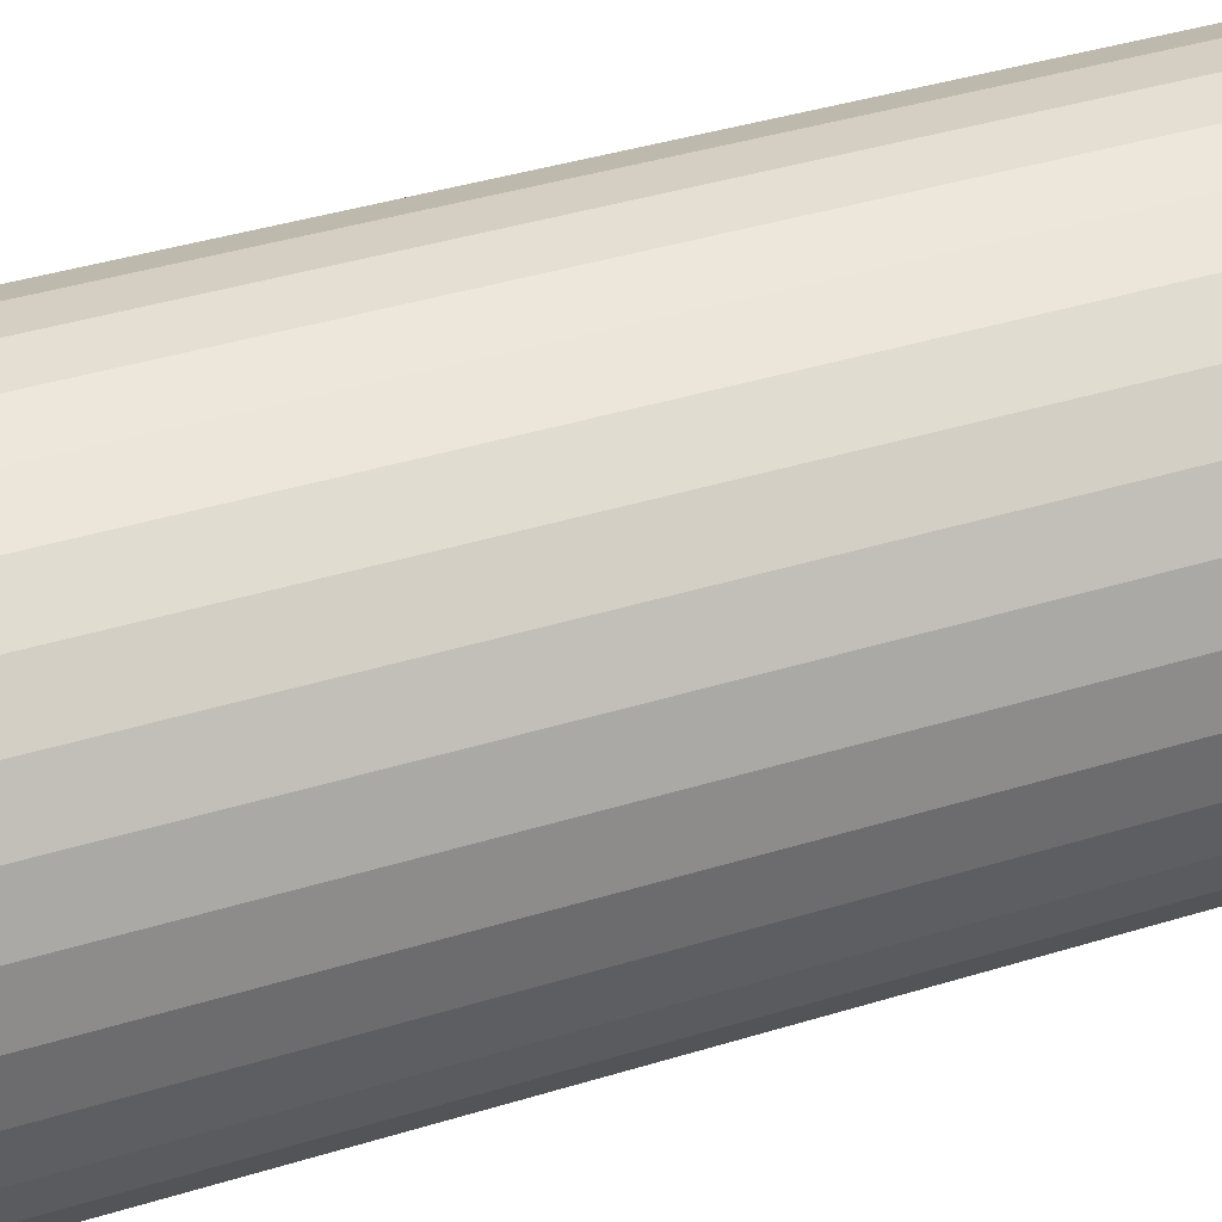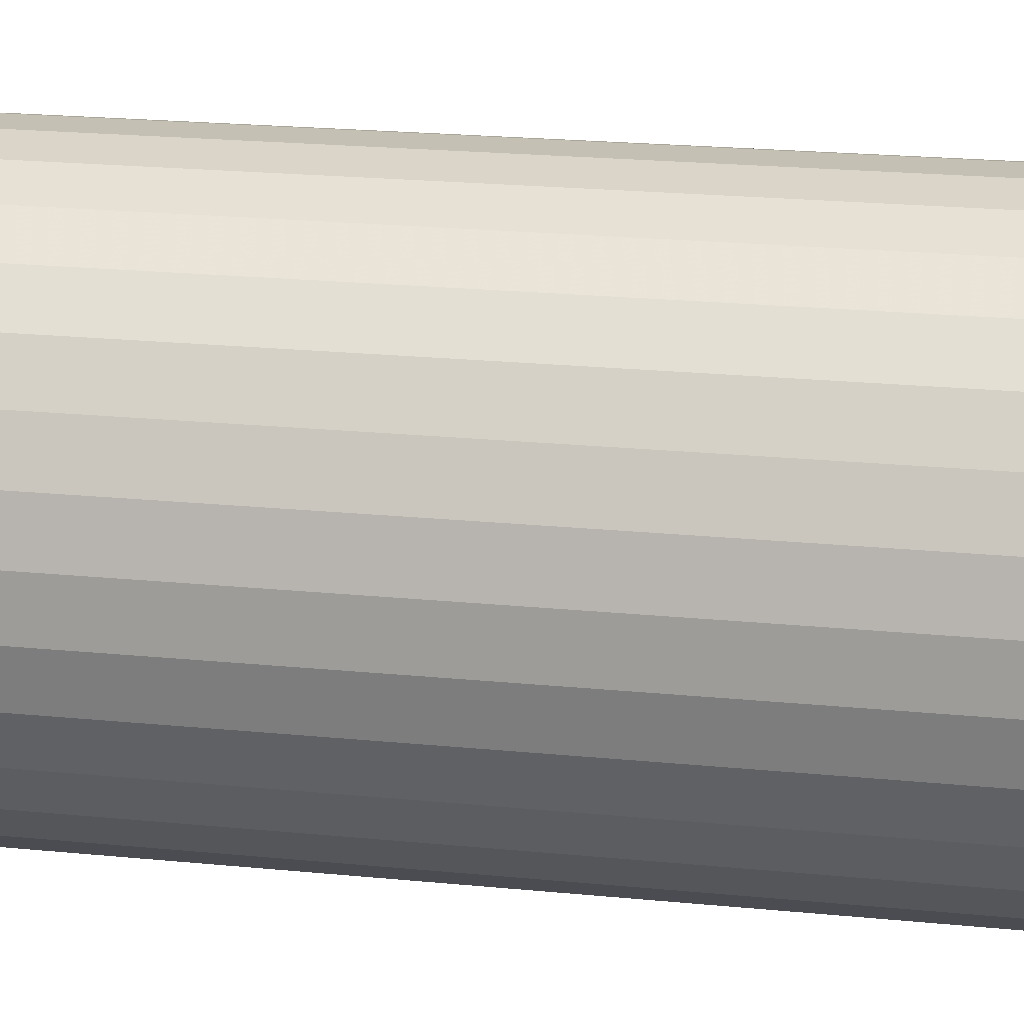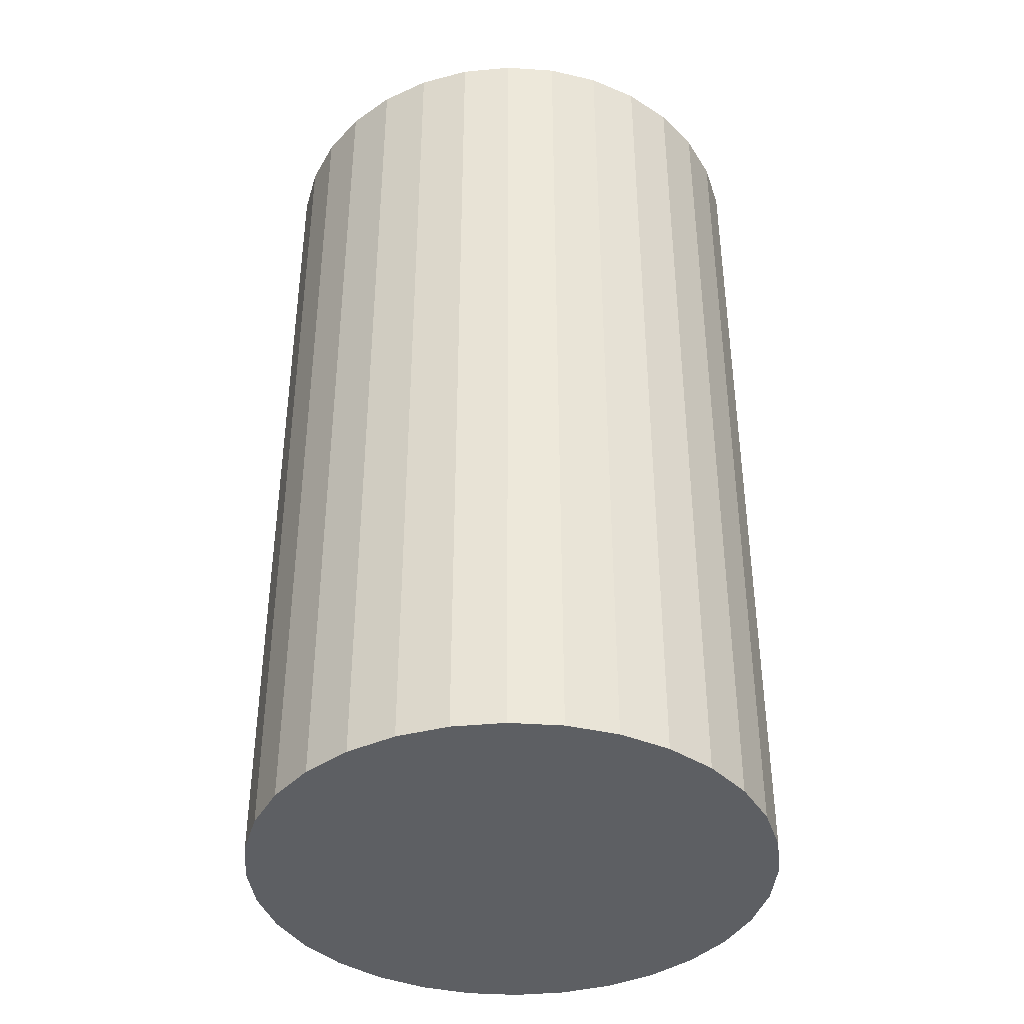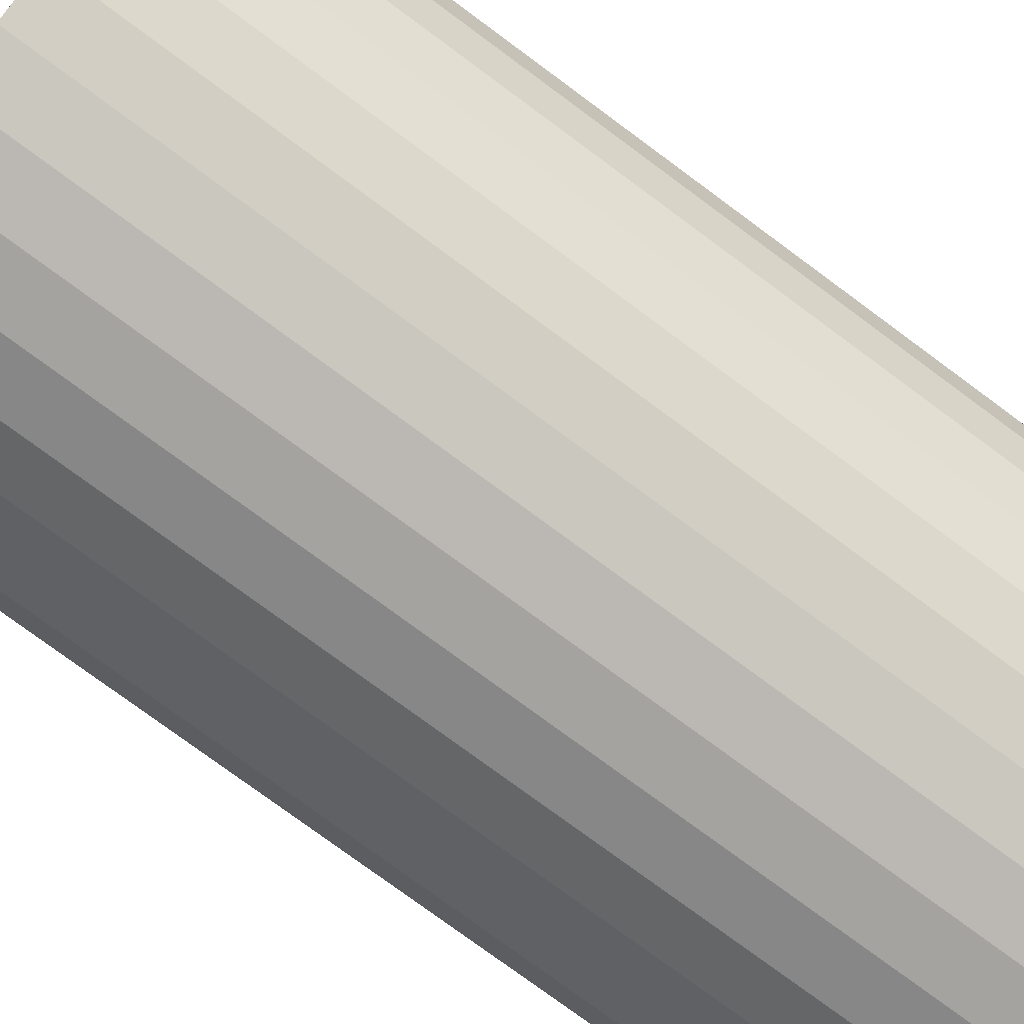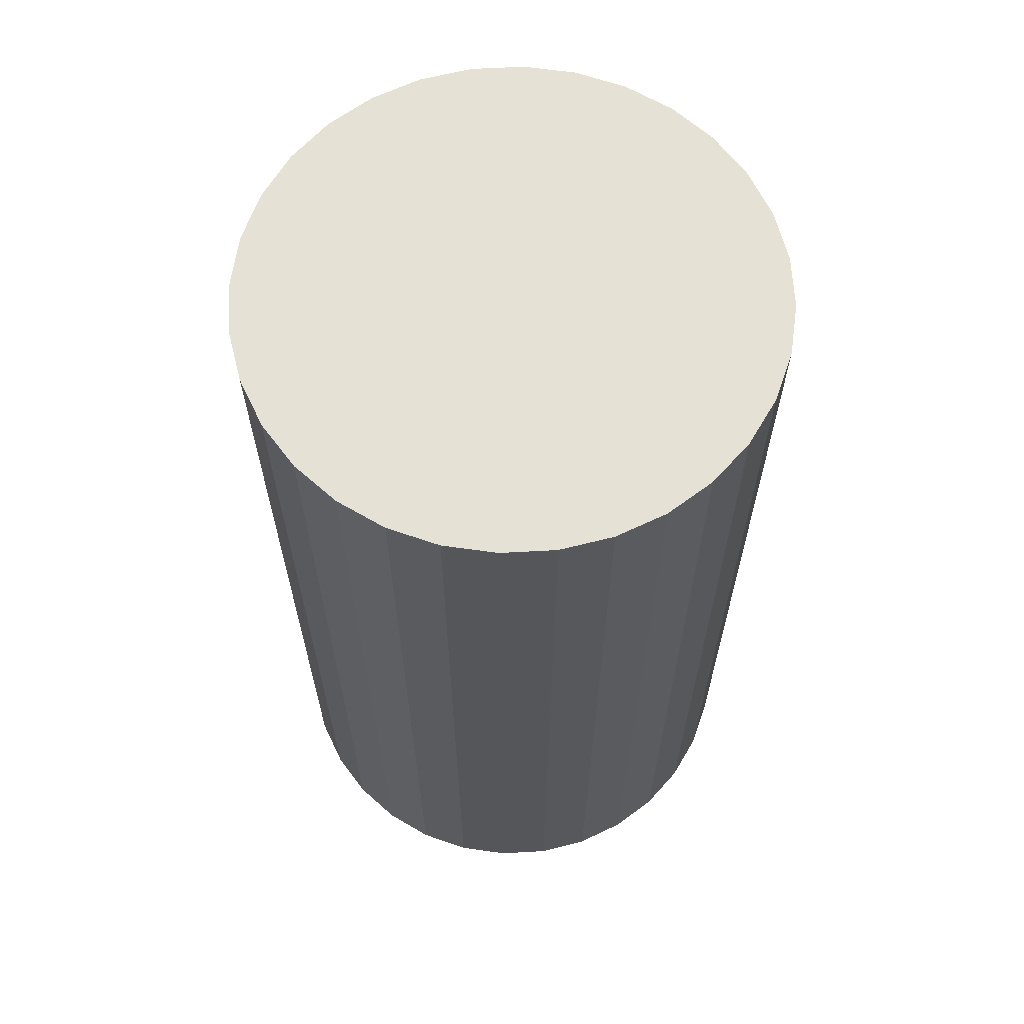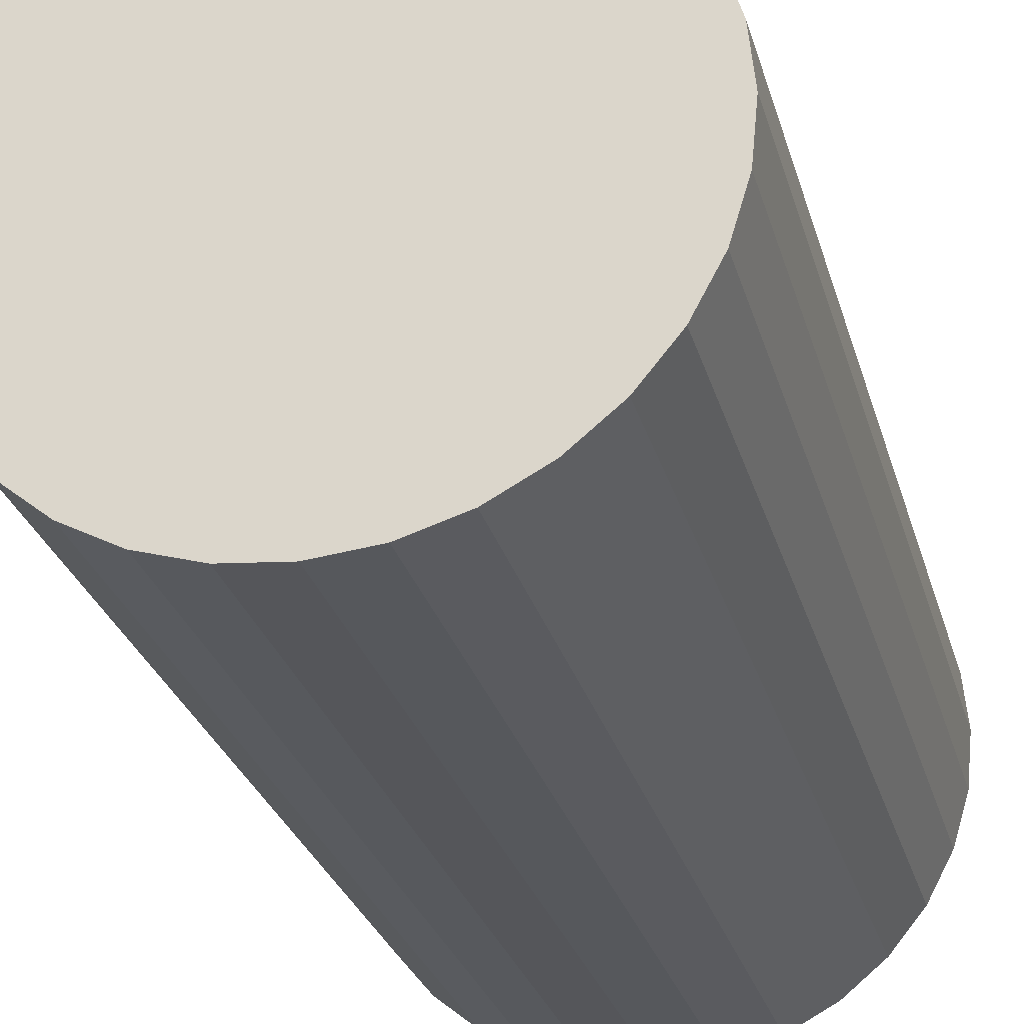
<metadata>
{"format":"obj","ext":"obj","renderer":"f3d","projection":"perspective","resolution":1024,"background":"white","views":[{"elev":43.2,"azim":70.3,"up":"+Y"},{"elev":23.8,"azim":99.1,"up":"+Y"},{"elev":-39.9,"azim":-167.8,"up":"+Z"},{"elev":-77.9,"azim":53.6,"up":"+Y"},{"elev":64.3,"azim":13.7,"up":"+Z"},{"elev":-27.4,"azim":-165.5,"up":"+Y"}]}
</metadata>
<code>
v 0 0 -0.03608
v 0.02047 0 -0.03608
v 0.02047 0 0.03608
v 0 0 0.03608
v 0.02008 0.003993 -0.03608
v 0.02008 0.003993 0.03608
v 0.01891 0.007833 -0.03608
v 0.01891 0.007833 0.03608
v 0.01702 0.01137 -0.03608
v 0.01702 0.01137 0.03608
v 0.01447 0.01447 -0.03608
v 0.01447 0.01447 0.03608
v 0.01137 0.01702 -0.03608
v 0.01137 0.01702 0.03608
v 0.007833 0.01891 -0.03608
v 0.007833 0.01891 0.03608
v 0.003993 0.02008 -0.03608
v 0.003993 0.02008 0.03608
v 0 0.02047 -0.03608
v 0 0.02047 0.03608
v -0.003993 0.02008 -0.03608
v -0.003993 0.02008 0.03608
v -0.007833 0.01891 -0.03608
v -0.007833 0.01891 0.03608
v -0.01137 0.01702 -0.03608
v -0.01137 0.01702 0.03608
v -0.01447 0.01447 -0.03608
v -0.01447 0.01447 0.03608
v -0.01702 0.01137 -0.03608
v -0.01702 0.01137 0.03608
v -0.01891 0.007833 -0.03608
v -0.01891 0.007833 0.03608
v -0.02008 0.003993 -0.03608
v -0.02008 0.003993 0.03608
v -0.02047 0 -0.03608
v -0.02047 0 0.03608
v -0.02008 -0.003993 -0.03608
v -0.02008 -0.003993 0.03608
v -0.01891 -0.007833 -0.03608
v -0.01891 -0.007833 0.03608
v -0.01702 -0.01137 -0.03608
v -0.01702 -0.01137 0.03608
v -0.01447 -0.01447 -0.03608
v -0.01447 -0.01447 0.03608
v -0.01137 -0.01702 -0.03608
v -0.01137 -0.01702 0.03608
v -0.007833 -0.01891 -0.03608
v -0.007833 -0.01891 0.03608
v -0.003993 -0.02008 -0.03608
v -0.003993 -0.02008 0.03608
v -0 -0.02047 -0.03608
v -0 -0.02047 0.03608
v 0.003993 -0.02008 -0.03608
v 0.003993 -0.02008 0.03608
v 0.007833 -0.01891 -0.03608
v 0.007833 -0.01891 0.03608
v 0.01137 -0.01702 -0.03608
v 0.01137 -0.01702 0.03608
v 0.01447 -0.01447 -0.03608
v 0.01447 -0.01447 0.03608
v 0.01702 -0.01137 -0.03608
v 0.01702 -0.01137 0.03608
v 0.01891 -0.007833 -0.03608
v 0.01891 -0.007833 0.03608
v 0.02008 -0.003993 -0.03608
v 0.02008 -0.003993 0.03608
f 2 1 5
f 2 5 3
f 3 5 6
f 3 6 4
f 5 1 7
f 5 7 6
f 6 7 8
f 6 8 4
f 7 1 9
f 7 9 8
f 8 9 10
f 8 10 4
f 9 1 11
f 9 11 10
f 10 11 12
f 10 12 4
f 11 1 13
f 11 13 12
f 12 13 14
f 12 14 4
f 13 1 15
f 13 15 14
f 14 15 16
f 14 16 4
f 15 1 17
f 15 17 16
f 16 17 18
f 16 18 4
f 17 1 19
f 17 19 18
f 18 19 20
f 18 20 4
f 19 1 21
f 19 21 20
f 20 21 22
f 20 22 4
f 21 1 23
f 21 23 22
f 22 23 24
f 22 24 4
f 23 1 25
f 23 25 24
f 24 25 26
f 24 26 4
f 25 1 27
f 25 27 26
f 26 27 28
f 26 28 4
f 27 1 29
f 27 29 28
f 28 29 30
f 28 30 4
f 29 1 31
f 29 31 30
f 30 31 32
f 30 32 4
f 31 1 33
f 31 33 32
f 32 33 34
f 32 34 4
f 33 1 35
f 33 35 34
f 34 35 36
f 34 36 4
f 35 1 37
f 35 37 36
f 36 37 38
f 36 38 4
f 37 1 39
f 37 39 38
f 38 39 40
f 38 40 4
f 39 1 41
f 39 41 40
f 40 41 42
f 40 42 4
f 41 1 43
f 41 43 42
f 42 43 44
f 42 44 4
f 43 1 45
f 43 45 44
f 44 45 46
f 44 46 4
f 45 1 47
f 45 47 46
f 46 47 48
f 46 48 4
f 47 1 49
f 47 49 48
f 48 49 50
f 48 50 4
f 49 1 51
f 49 51 50
f 50 51 52
f 50 52 4
f 51 1 53
f 51 53 52
f 52 53 54
f 52 54 4
f 53 1 55
f 53 55 54
f 54 55 56
f 54 56 4
f 55 1 57
f 55 57 56
f 56 57 58
f 56 58 4
f 57 1 59
f 57 59 58
f 58 59 60
f 58 60 4
f 59 1 61
f 59 61 60
f 60 61 62
f 60 62 4
f 61 1 63
f 61 63 62
f 62 63 64
f 62 64 4
f 63 1 65
f 63 65 64
f 64 65 66
f 64 66 4
f 65 1 2
f 65 2 66
f 66 2 3
f 66 3 4

</code>
